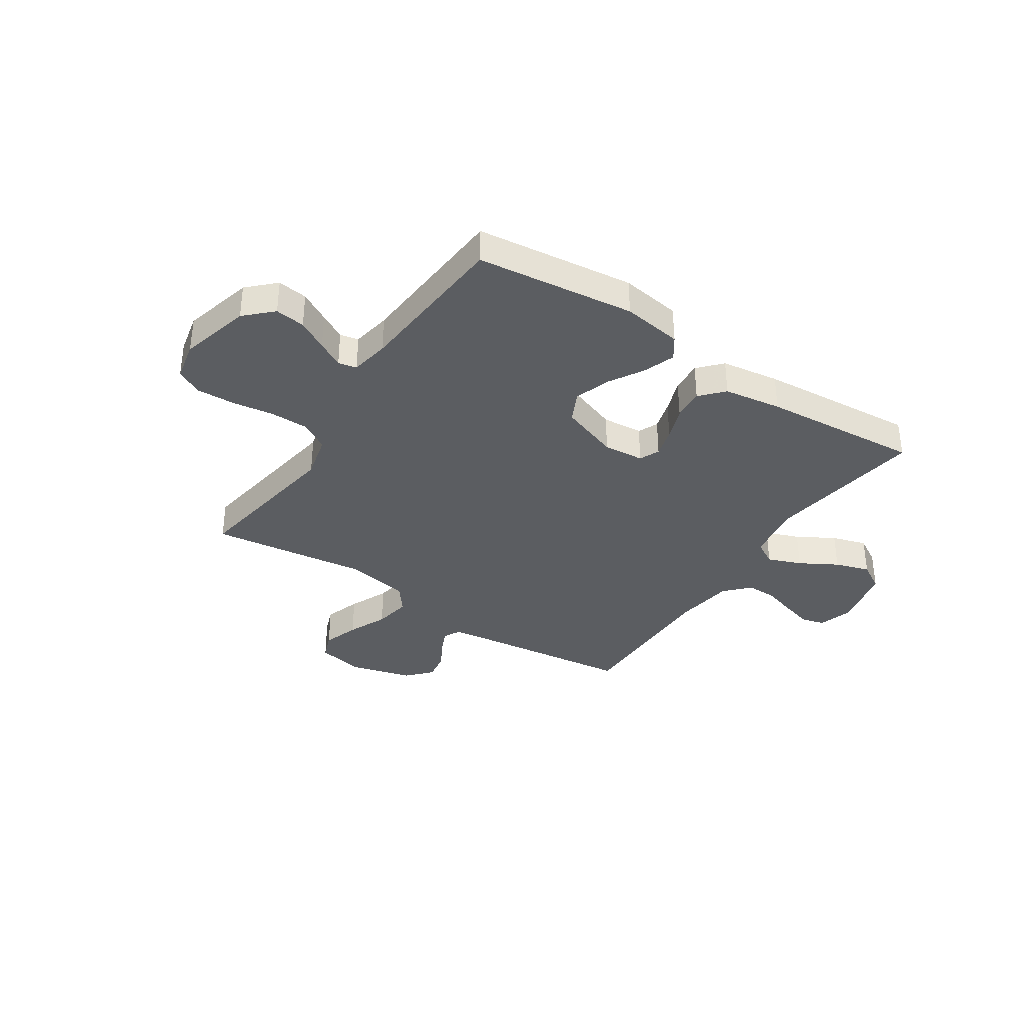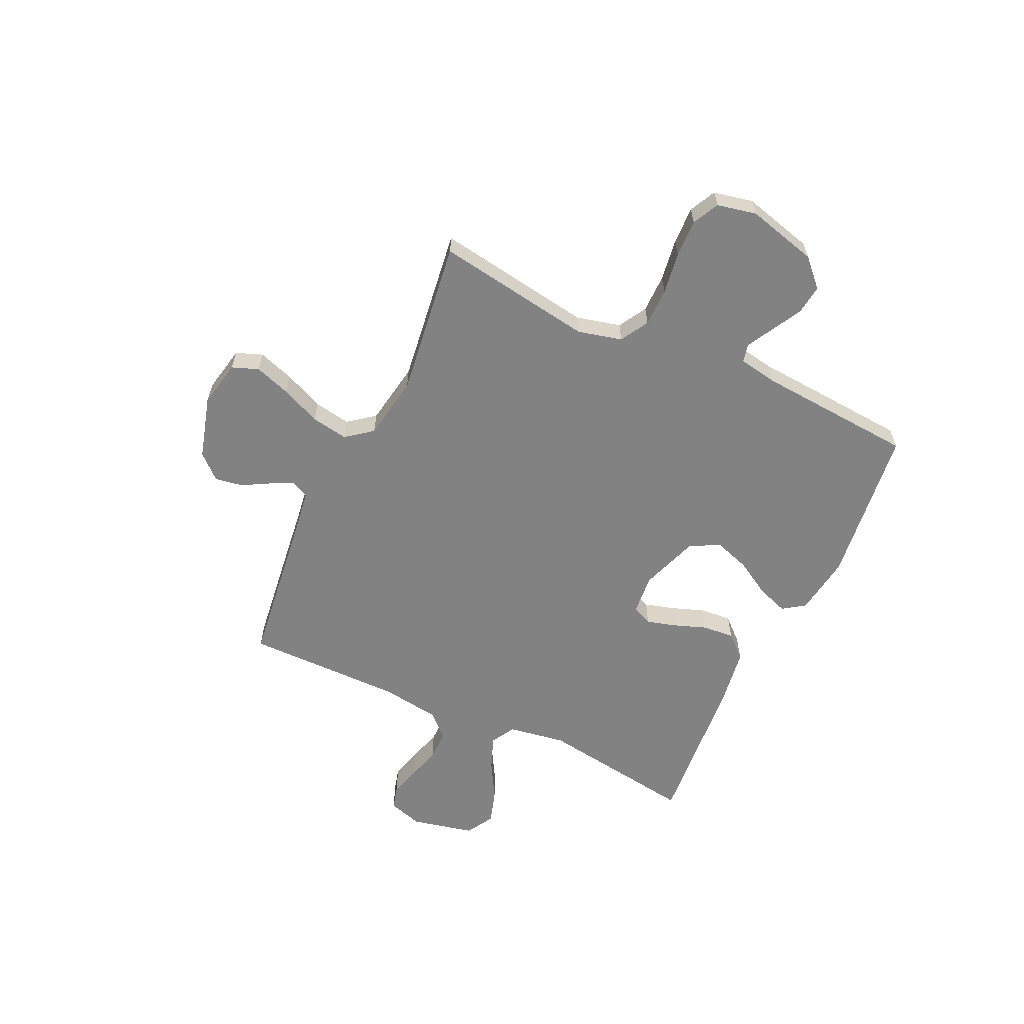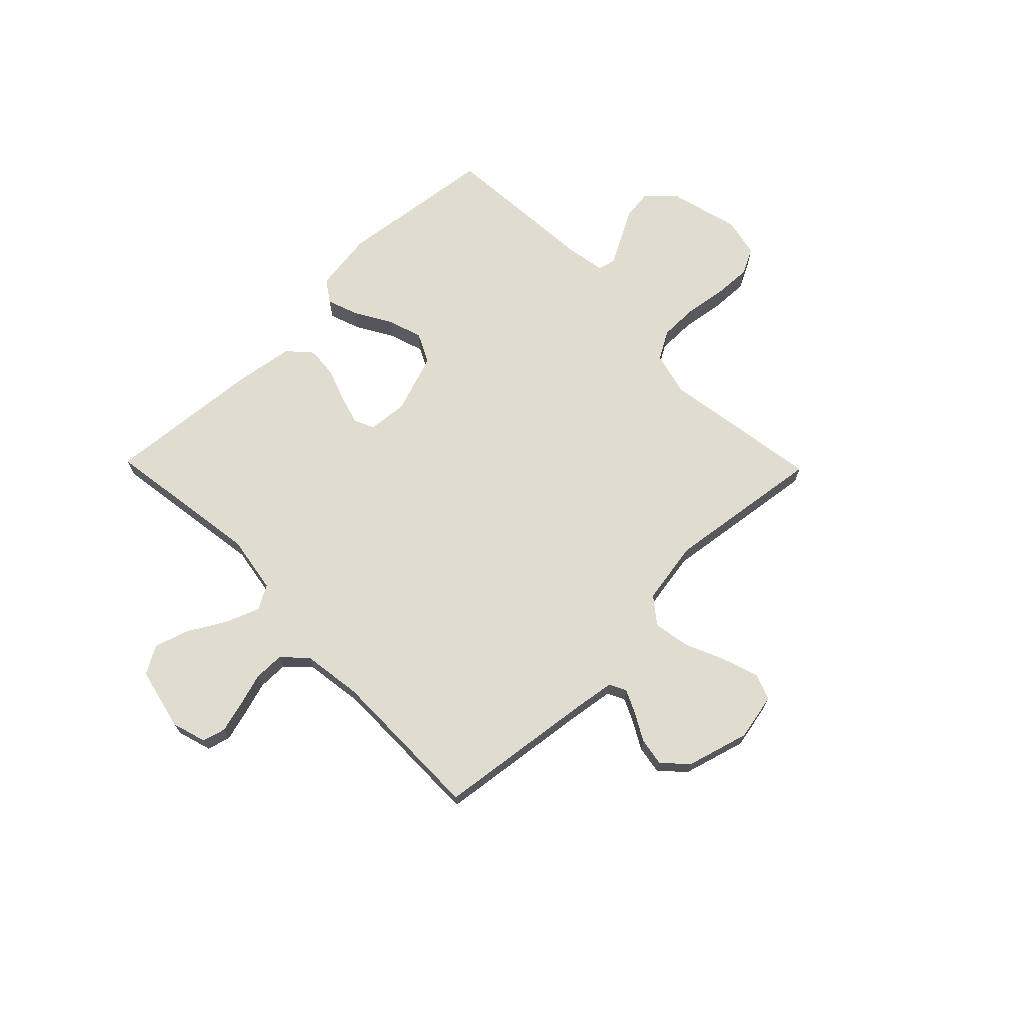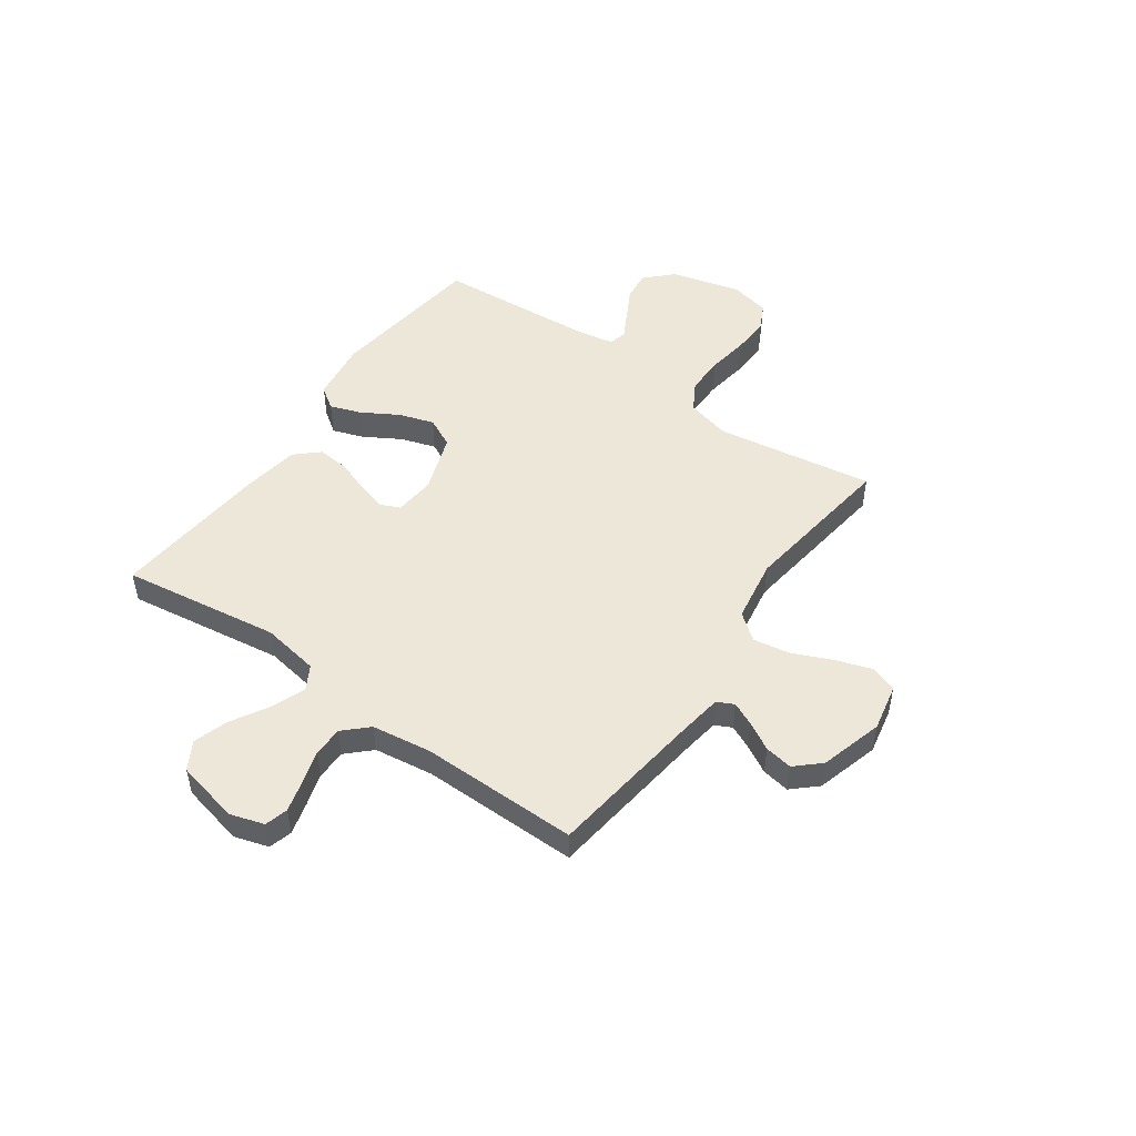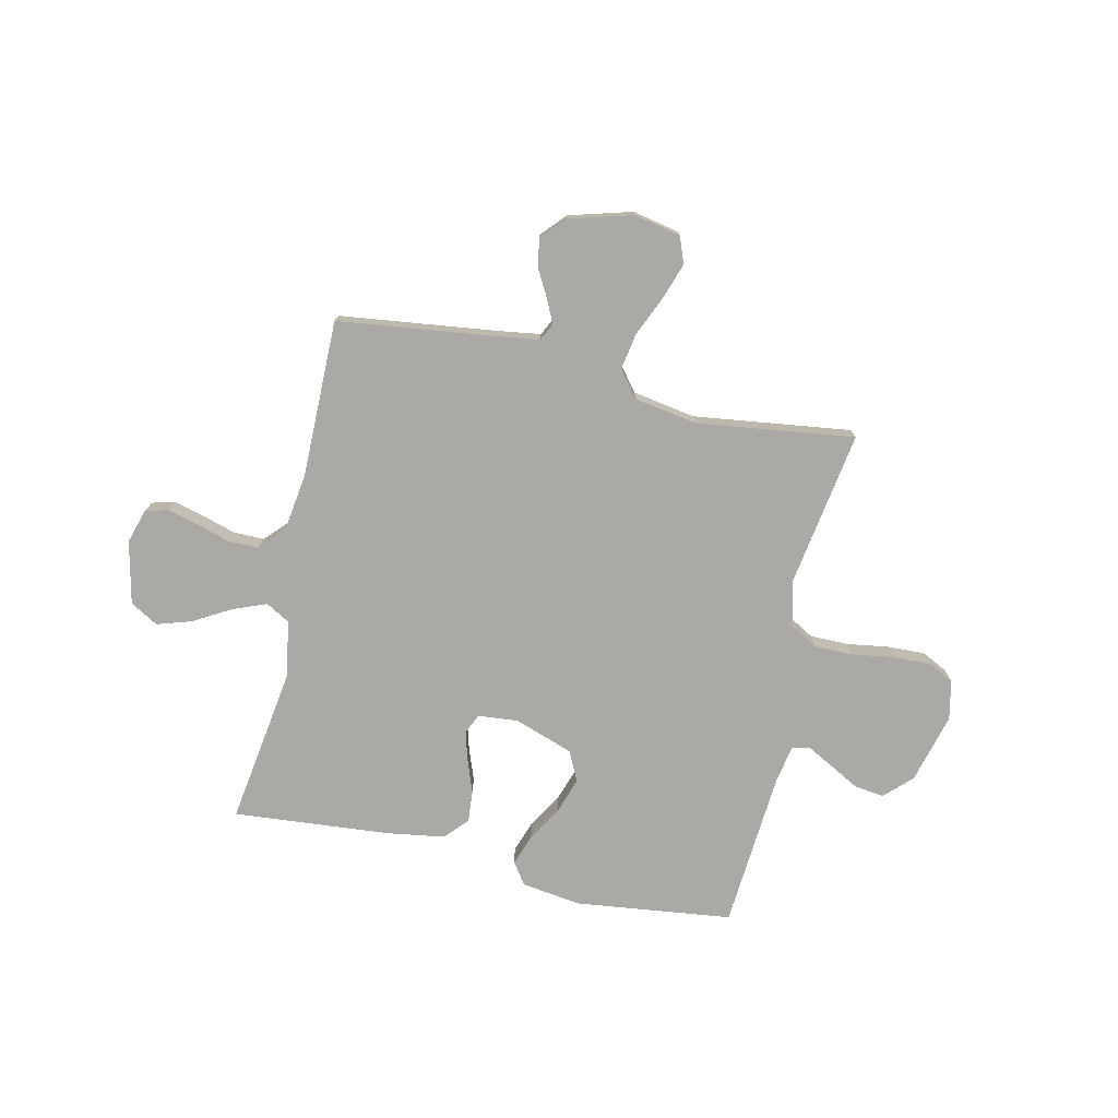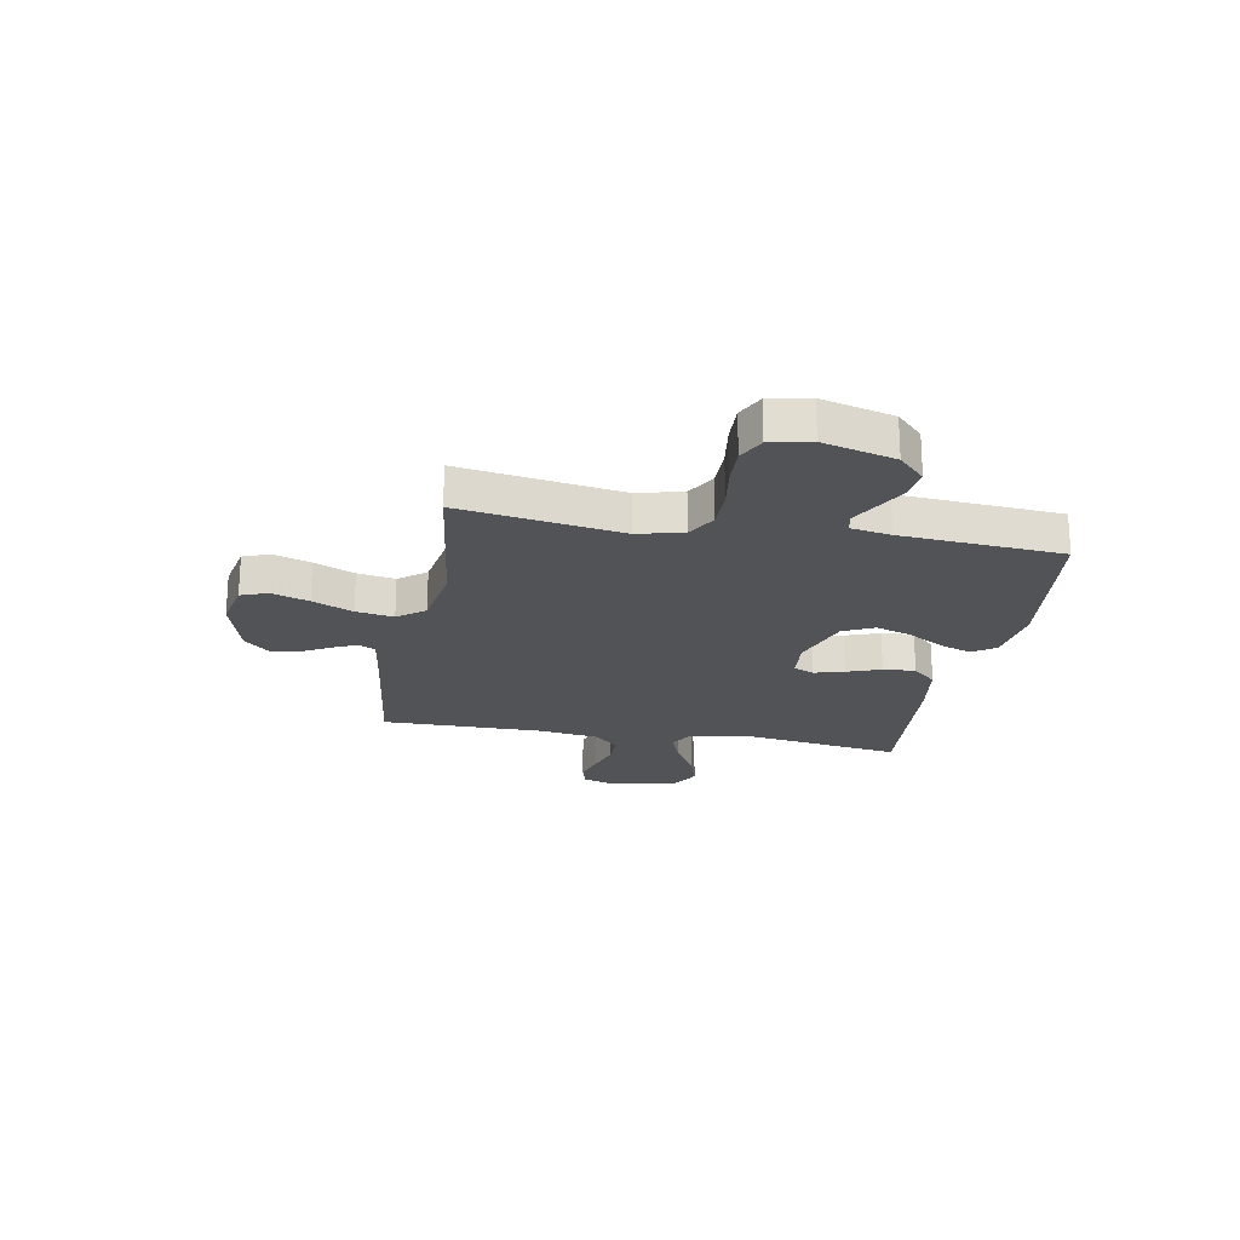
<metadata>
{"format":"obj","ext":"obj","renderer":"f3d","projection":"perspective","resolution":1024,"background":"white","views":[{"elev":-36.0,"azim":146.4,"up":"+Y"},{"elev":-60.8,"azim":64.9,"up":"+Y"},{"elev":69.6,"azim":-44.3,"up":"+Y"},{"elev":49.6,"azim":-54.7,"up":"+Y"},{"elev":-75.6,"azim":-12.7,"up":"+Y"},{"elev":-21.8,"azim":79.6,"up":"+Y"}]}
</metadata>
<code>
v 0.5 0.07 0.5
v 0.453 0.07 0.2
v 0.474 0.07 0.116
v 0.528 0.07 0.085
v 0.601 0.07 0.085
v 0.681 0.07 0.097
v 0.753 0.07 0.1
v 0.803 0.07 0.075
v 0.819 0.07 0
v 0.784 0.07 -0.134
v 0.734 0.07 -0.183
v 0.677 0.07 -0.176
v 0.62 0.07 -0.145
v 0.57 0.07 -0.118
v 0.535 0.07 -0.126
v 0.522 0.07 -0.2
v 0.5 0.07 -0.5
v 0.2 0.07 -0.537
v 0.086 0.07 -0.521
v 0.057 0.07 -0.479
v 0.078 0.07 -0.42
v 0.118 0.07 -0.352
v 0.14 0.07 -0.285
v 0.112 0.07 -0.228
v 0 0.07 -0.189
v -0.077 0.07 -0.196
v -0.094 0.07 -0.234
v -0.078 0.07 -0.29
v -0.055 0.07 -0.353
v -0.05 0.07 -0.413
v -0.09 0.07 -0.457
v -0.2 0.07 -0.474
v -0.5 0.07 -0.5
v -0.456 0.07 -0.2
v -0.474 0.07 -0.09
v -0.52 0.07 -0.064
v -0.584 0.07 -0.089
v -0.655 0.07 -0.13
v -0.721 0.07 -0.151
v -0.774 0.07 -0.12
v -0.801 0.07 0
v -0.781 0.07 0.065
v -0.737 0.07 0.077
v -0.678 0.07 0.061
v -0.615 0.07 0.042
v -0.557 0.07 0.042
v -0.514 0.07 0.087
v -0.498 0.07 0.2
v -0.5 0.07 0.5
v -0.2 0.07 0.538
v -0.119 0.07 0.55
v -0.103 0.07 0.582
v -0.124 0.07 0.627
v -0.153 0.07 0.679
v -0.162 0.07 0.732
v -0.12 0.07 0.778
v 0 0.07 0.812
v 0.089 0.07 0.794
v 0.108 0.07 0.744
v 0.085 0.07 0.675
v 0.052 0.07 0.6
v 0.04 0.07 0.53
v 0.079 0.07 0.48
v 0.2 0.07 0.46
v 0.5 0 0.5
v 0.453 0 0.2
v 0.474 0 0.116
v 0.528 0 0.085
v 0.601 0 0.085
v 0.681 0 0.097
v 0.753 0 0.1
v 0.803 0 0.075
v 0.819 0 0
v 0.784 0 -0.134
v 0.734 0 -0.183
v 0.677 0 -0.176
v 0.62 0 -0.145
v 0.57 0 -0.118
v 0.535 0 -0.126
v 0.522 0 -0.2
v 0.5 0 -0.5
v 0.2 0 -0.537
v 0.086 0 -0.521
v 0.057 0 -0.479
v 0.078 0 -0.42
v 0.118 0 -0.352
v 0.14 0 -0.285
v 0.112 0 -0.228
v 0 0 -0.189
v -0.077 0 -0.196
v -0.094 0 -0.234
v -0.078 0 -0.29
v -0.055 0 -0.353
v -0.05 0 -0.413
v -0.09 0 -0.457
v -0.2 0 -0.474
v -0.5 0 -0.5
v -0.456 0 -0.2
v -0.474 0 -0.09
v -0.52 0 -0.064
v -0.584 0 -0.089
v -0.655 0 -0.13
v -0.721 0 -0.151
v -0.774 0 -0.12
v -0.801 0 0
v -0.781 0 0.065
v -0.737 0 0.077
v -0.678 0 0.061
v -0.615 0 0.042
v -0.557 0 0.042
v -0.514 0 0.087
v -0.498 0 0.2
v -0.5 0 0.5
v -0.2 0 0.538
v -0.119 0 0.55
v -0.103 0 0.582
v -0.124 0 0.627
v -0.153 0 0.679
v -0.162 0 0.732
v -0.12 0 0.778
v 0 0 0.812
v 0.089 0 0.794
v 0.108 0 0.744
v 0.085 0 0.675
v 0.052 0 0.6
v 0.04 0 0.53
v 0.079 0 0.48
v 0.2 0 0.46
f 58 59 60 61
f 56 57 58 61
f 56 61 62
f 53 54 55 56
f 52 53 56 62
f 51 52 62 63
f 48 49 50
f 47 48 50 51
f 42 43 44 45
f 40 41 42 45
f 40 45 46
f 37 38 39 40
f 36 37 40 46
f 35 36 46 47
f 31 32 33 34
f 31 34 35
f 28 29 30 31
f 27 28 31 35
f 26 27 35 47
f 19 20 21 22
f 19 22 23
f 16 17 18 19
f 15 16 19 23
f 10 11 12 13
f 10 13 14
f 9 10 14
f 8 9 14 15
f 5 6 7 8
f 4 5 8 15
f 64 1 2
f 63 64 2 3
f 25 26 47 51
f 24 25 51 63
f 23 24 63 3
f 3 4 15 23
f 125 124 123 122
f 125 122 121 120
f 126 125 120
f 120 119 118 117
f 126 120 117 116
f 127 126 116 115
f 114 113 112
f 115 114 112 111
f 109 108 107 106
f 109 106 105 104
f 110 109 104
f 104 103 102 101
f 110 104 101 100
f 111 110 100 99
f 98 97 96 95
f 99 98 95
f 95 94 93 92
f 99 95 92 91
f 111 99 91 90
f 86 85 84 83
f 87 86 83
f 83 82 81 80
f 87 83 80 79
f 77 76 75 74
f 78 77 74
f 78 74 73
f 79 78 73 72
f 72 71 70 69
f 79 72 69 68
f 66 65 128
f 67 66 128 127
f 115 111 90 89
f 127 115 89 88
f 67 127 88 87
f 87 79 68 67
f 1 65 66 2
f 2 66 67 3
f 3 67 68 4
f 4 68 69 5
f 5 69 70 6
f 6 70 71 7
f 7 71 72 8
f 8 72 73 9
f 9 73 74 10
f 10 74 75 11
f 11 75 76 12
f 12 76 77 13
f 13 77 78 14
f 14 78 79 15
f 15 79 80 16
f 16 80 81 17
f 17 81 82 18
f 18 82 83 19
f 19 83 84 20
f 20 84 85 21
f 21 85 86 22
f 22 86 87 23
f 23 87 88 24
f 24 88 89 25
f 25 89 90 26
f 26 90 91 27
f 27 91 92 28
f 28 92 93 29
f 29 93 94 30
f 30 94 95 31
f 31 95 96 32
f 32 96 97 33
f 33 97 98 34
f 34 98 99 35
f 35 99 100 36
f 36 100 101 37
f 37 101 102 38
f 38 102 103 39
f 39 103 104 40
f 40 104 105 41
f 41 105 106 42
f 42 106 107 43
f 43 107 108 44
f 44 108 109 45
f 45 109 110 46
f 46 110 111 47
f 47 111 112 48
f 48 112 113 49
f 49 113 114 50
f 50 114 115 51
f 51 115 116 52
f 52 116 117 53
f 53 117 118 54
f 54 118 119 55
f 55 119 120 56
f 56 120 121 57
f 57 121 122 58
f 58 122 123 59
f 59 123 124 60
f 60 124 125 61
f 61 125 126 62
f 62 126 127 63
f 63 127 128 64
f 64 128 65 1

</code>
